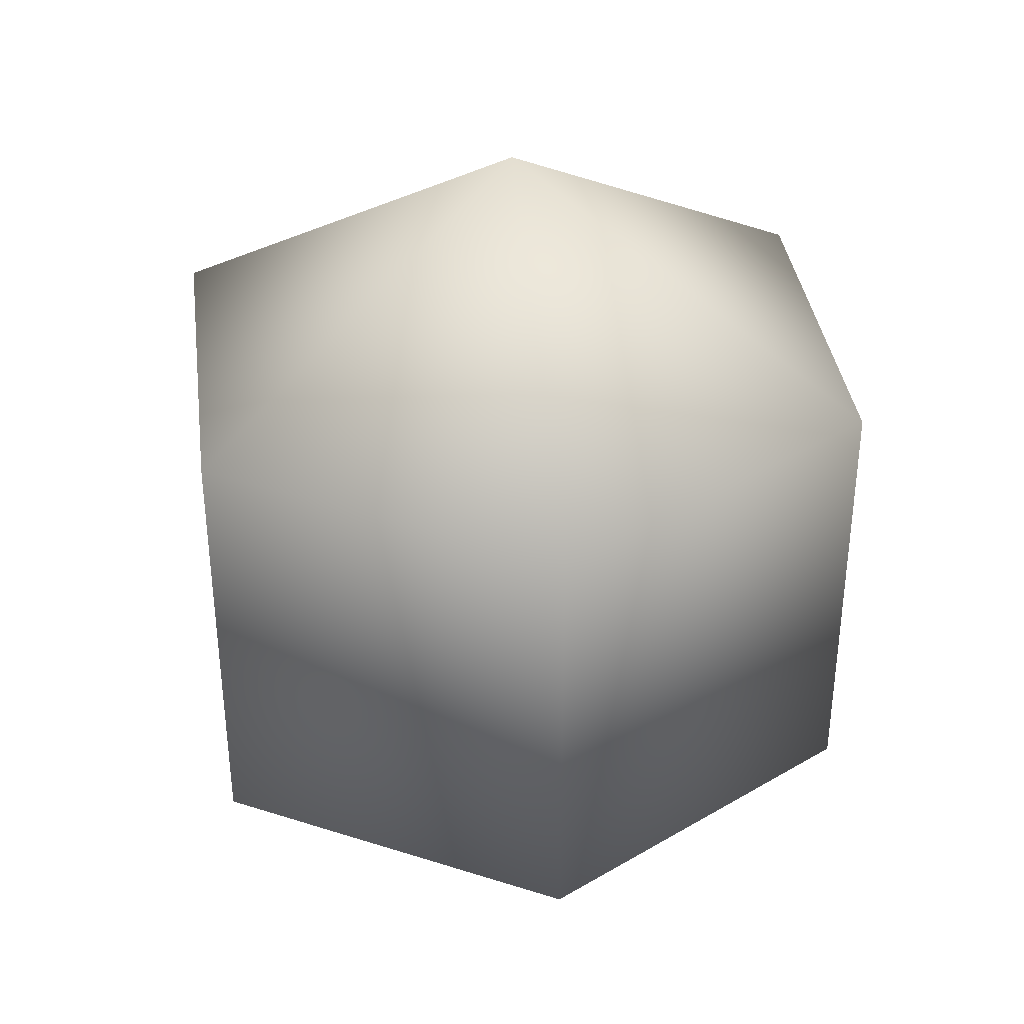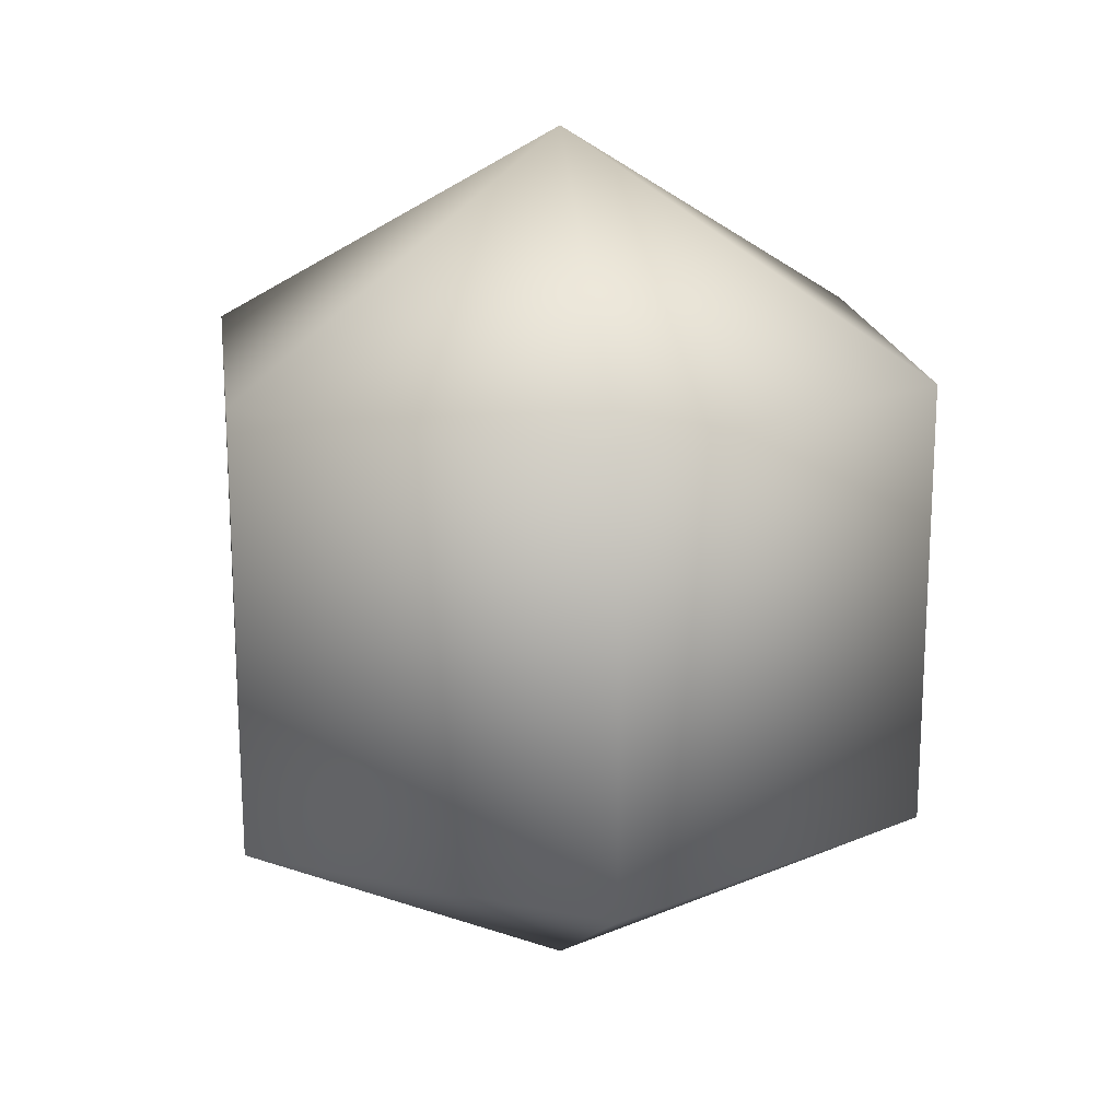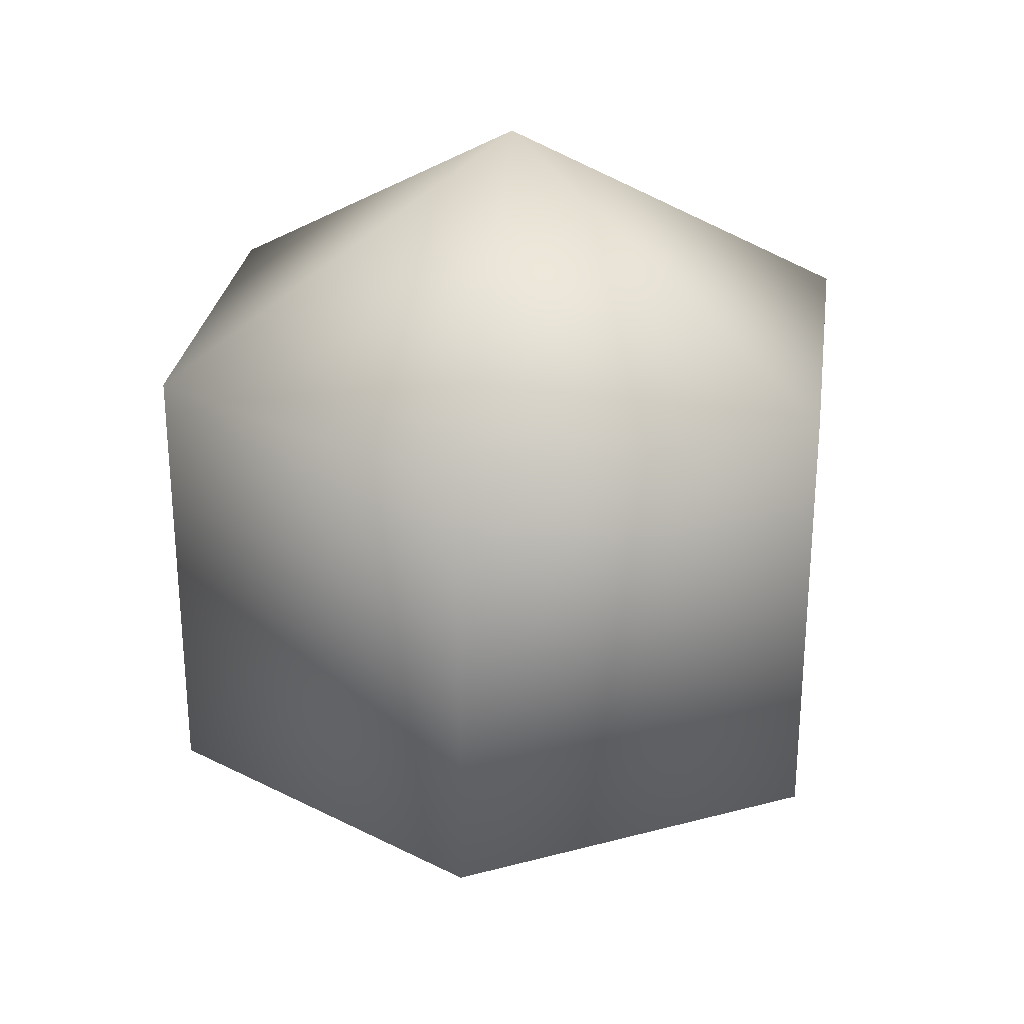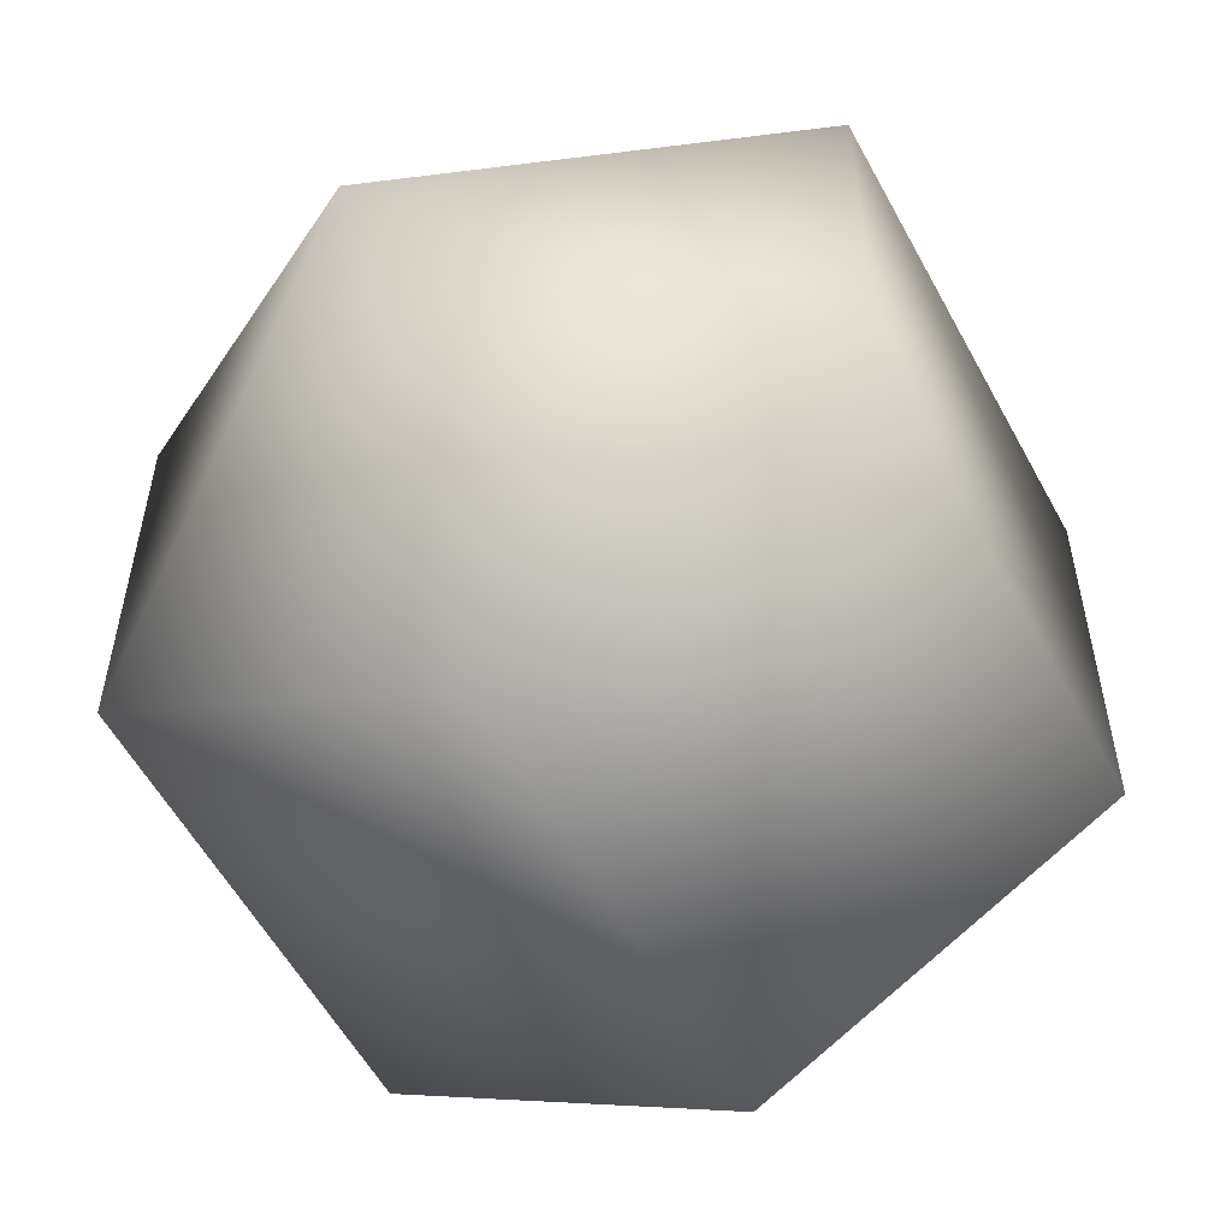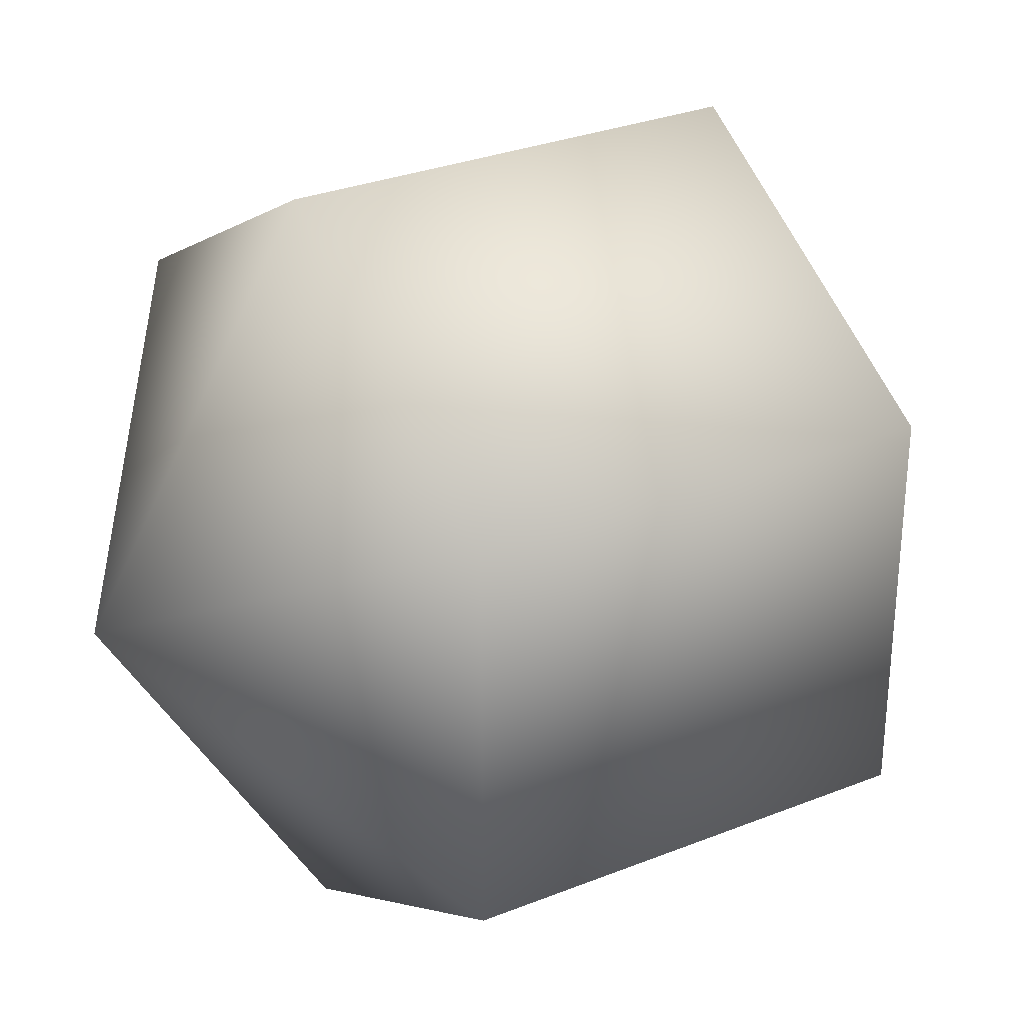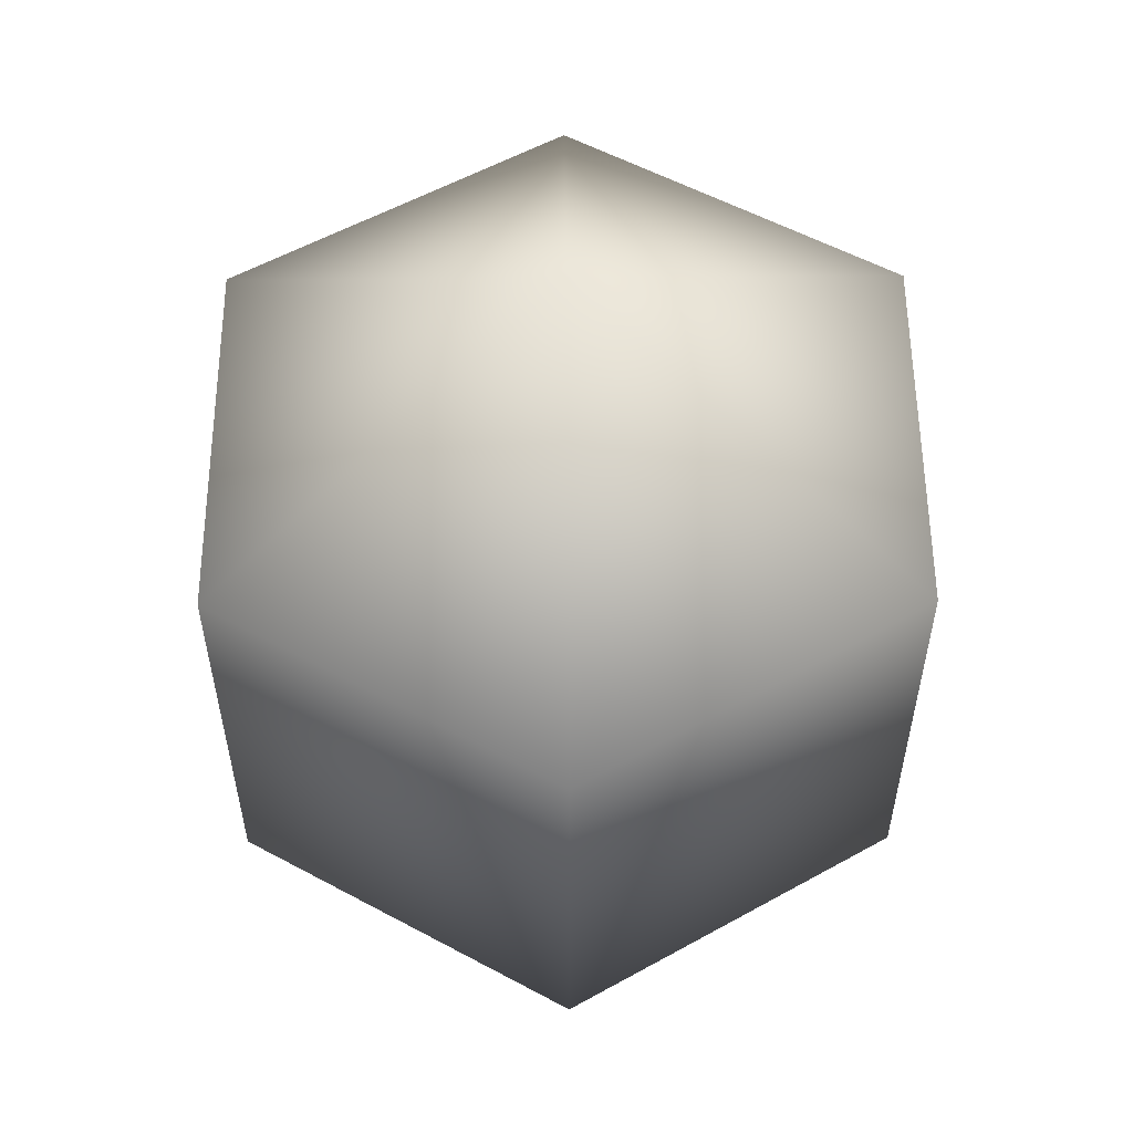
<metadata>
{"format":"obj","ext":"obj","renderer":"f3d","projection":"perspective","resolution":1024,"background":"white","views":[{"elev":36.4,"azim":172.6,"up":"+Z"},{"elev":18.2,"azim":-127.8,"up":"+Z"},{"elev":27.5,"azim":-52.2,"up":"+Z"},{"elev":-56.2,"azim":-151.9,"up":"+Y"},{"elev":30.3,"azim":60.0,"up":"+Y"},{"elev":55.5,"azim":-120.4,"up":"+Z"}]}
</metadata>
<code>
v  28.67 44.66 23.82
v  28.67 65.29 11.91
v  10.81 54.98 11.91
v  10.81 34.35 11.91
v  28.67 24.04 11.91
v  46.53 34.35 11.91
v  46.53 54.98 11.91
v  28.67 65.29 -11.91
v  10.81 54.98 -11.91
v  10.81 34.35 -11.91
v  28.67 24.04 -11.91
v  46.53 34.35 -11.91
v  46.53 54.98 -11.91
v  28.67 44.66 -23.82
g Sphere001
f 1 2 3
f 1 3 4
f 1 4 5
f 1 5 6
f 1 6 7
f 1 7 2
f 2 8 9 3
f 3 9 10 4
f 4 10 11 5
f 5 11 12 6
f 6 12 13 7
f 7 13 8 2
f 14 9 8
f 14 10 9
f 14 11 10
f 14 12 11
f 14 13 12
f 14 8 13

</code>
